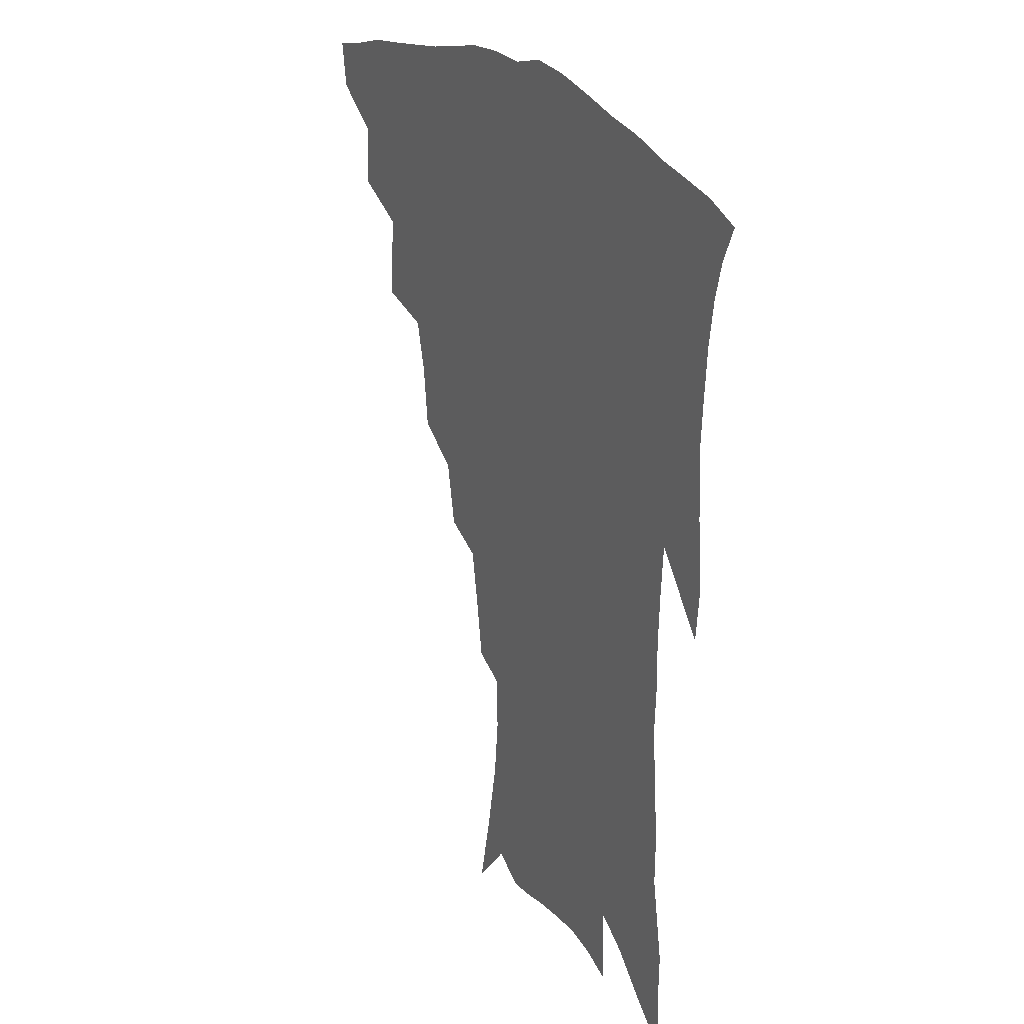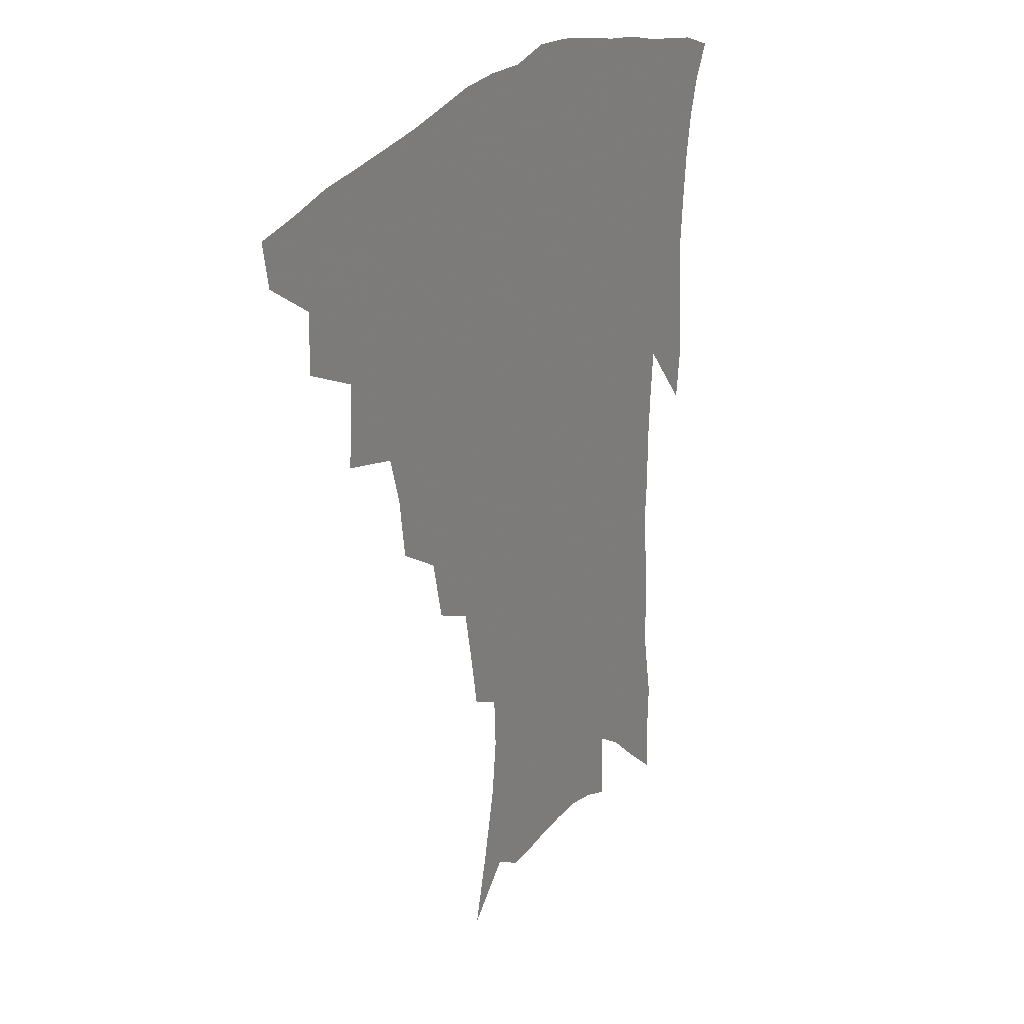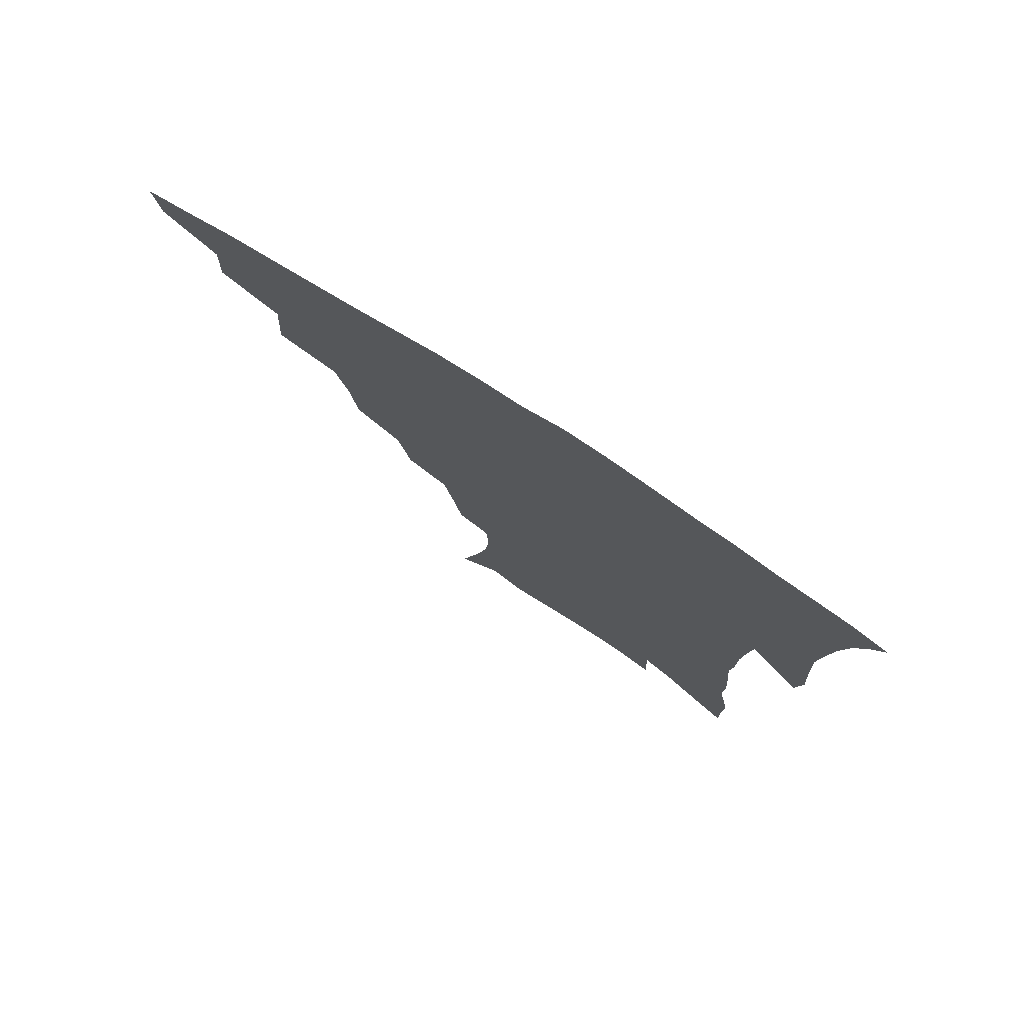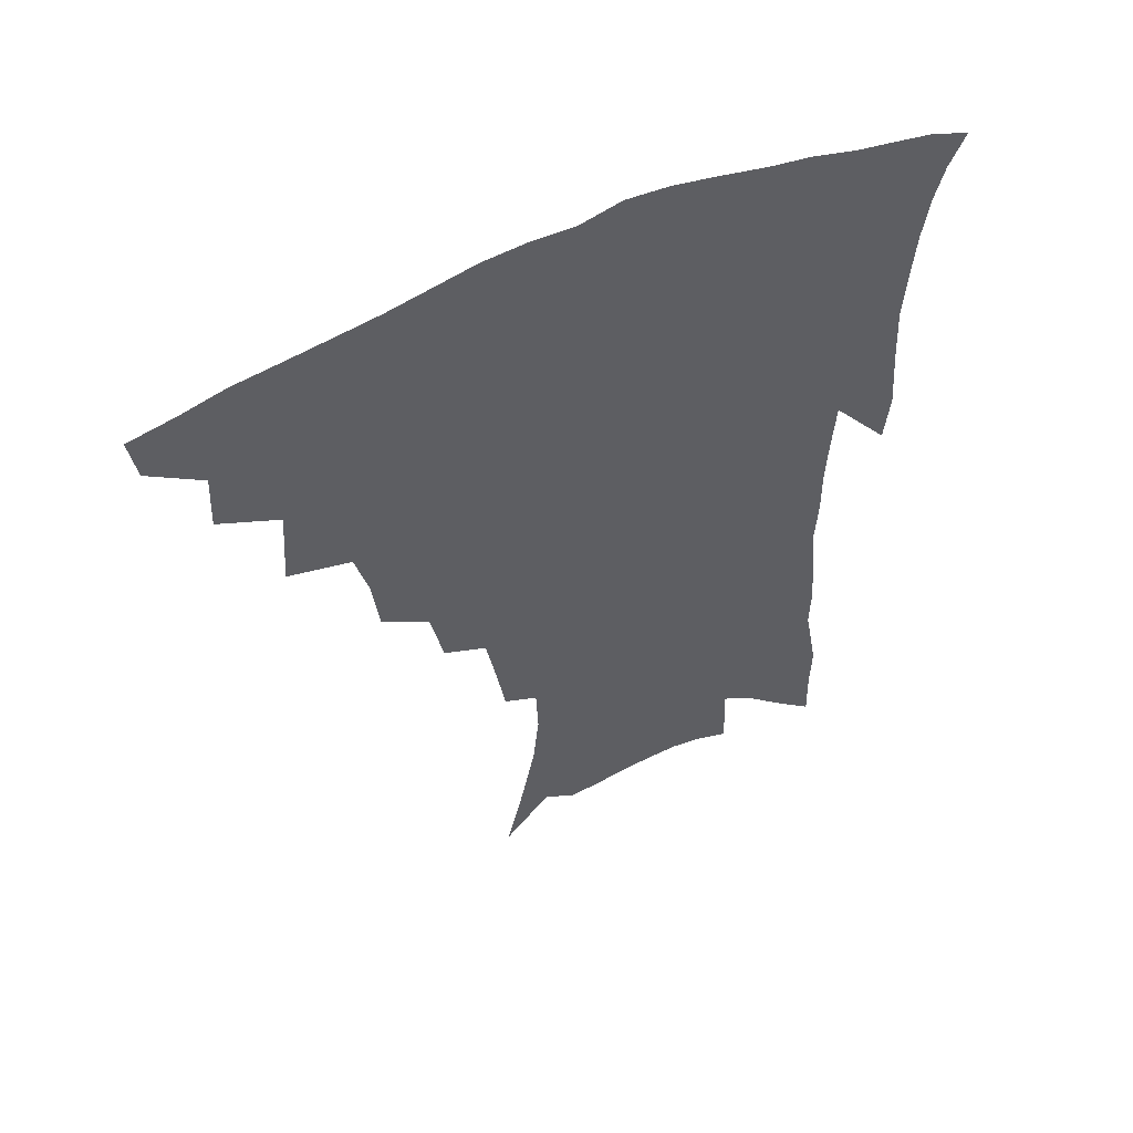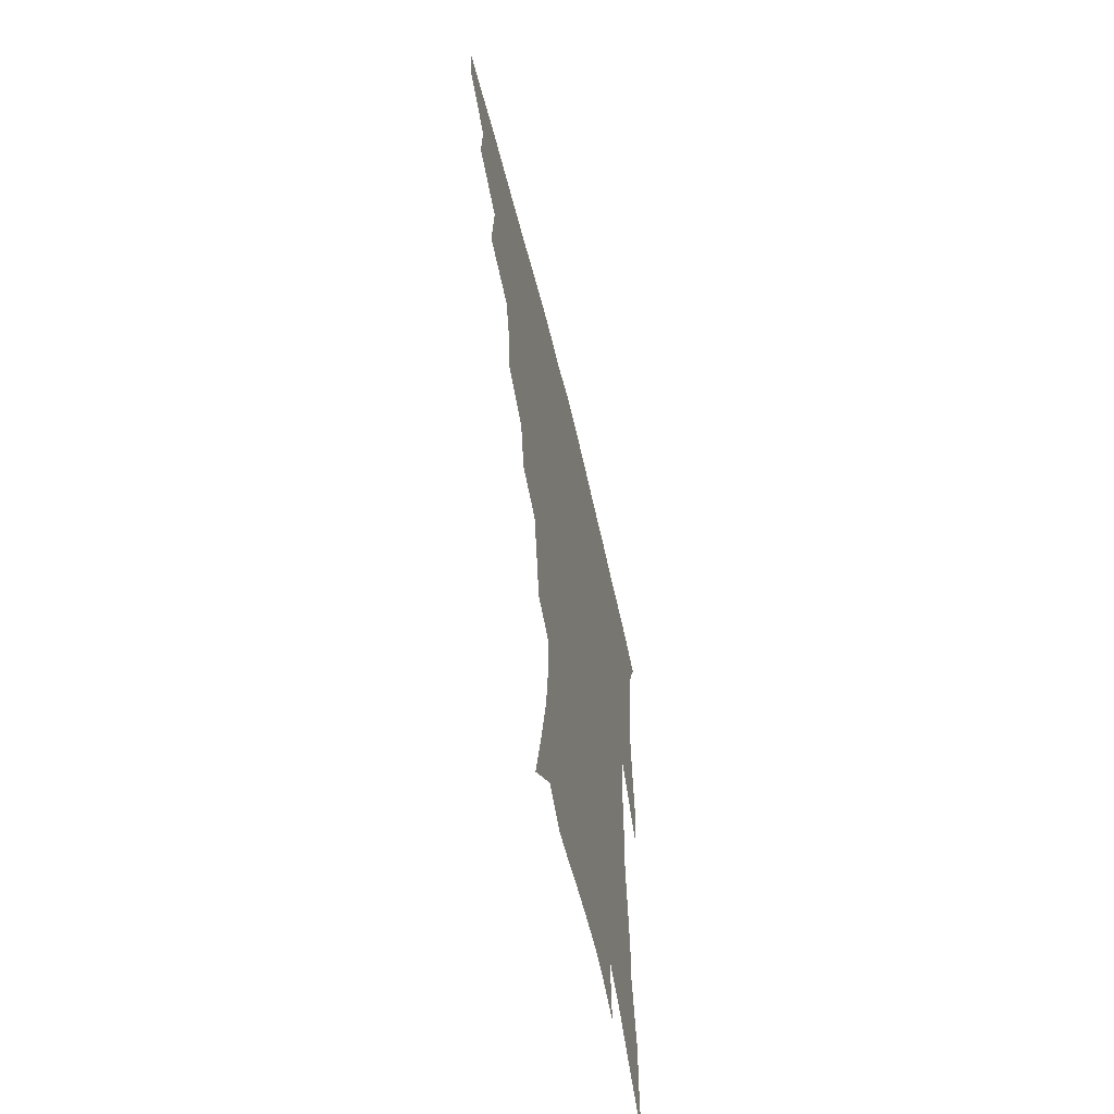
<metadata>
{"format":"obj","ext":"obj","renderer":"f3d","projection":"perspective","resolution":1024,"background":"white","views":[{"elev":24.0,"azim":60.5,"up":"+Y"},{"elev":27.4,"azim":-56.5,"up":"+Y"},{"elev":78.6,"azim":32.6,"up":"+Y"},{"elev":56.1,"azim":-26.3,"up":"+Y"},{"elev":-62.1,"azim":-76.4,"up":"+Y"}]}
</metadata>
<code>
v 441.7 408.9 0
v 439.3 424.2 0
v 458.3 375.6 0
v 459.3 395.9 0
v 457.8 412.1 0
v 454.5 427.3 0
v 476.4 337.2 0
v 478.3 365.3 0
v 477.7 384.4 0
v 474.8 399.5 0
v 472.3 414.8 0
v 469.4 431.2 0
v 504.1 293.5 0
v 501.5 314.7 0
v 497.3 331.4 0
v 495.4 352.9 0
v 494.7 372.4 0
v 492.9 388.4 0
v 489.9 402.7 0
v 487.1 417.7 0
v 484.5 433.1 0
v 524.2 261 0
v 520 282.5 0
v 516 300.8 0
v 516.4 329.7 0
v 511.7 341.5 0
v 511.2 361.5 0
v 509 376.4 0
v 506.8 390.9 0
v 504.6 405.2 0
v 502.3 419.5 0
v 499.5 435.2 0
v 545 215 0
v 542.3 233 0
v 538.7 253.8 0
v 534.8 275.1 0
v 531.5 293.4 0
v 529.8 315.4 0
v 528.6 335.4 0
v 525.6 348.1 0
v 525.5 366.5 0
v 523.1 379.7 0
v 520.9 393.5 0
v 518.7 407.6 0
v 516.4 422 0
v 514.1 437.3 0
v 544.1 117.5 0
v 550.3 145 0
v 555.1 170.2 0
v 557.2 190.7 0
v 556.4 209.2 0
v 554.4 229.4 0
v 551.5 246.3 0
v 548.5 266 0
v 545.5 283.4 0
v 543.8 304.8 0
v 541.8 321.2 0
v 540.5 338.2 0
v 539.4 353.9 0
v 538.4 368.8 0
v 536.9 382.3 0
v 534.5 395.7 0
v 532.9 409.6 0
v 530.7 424.2 0
v 528.4 440.2 0
v 559.8 135.5 0
v 564.8 162 0
v 567 183.9 0
v 566.3 199.5 0
v 565.5 219.9 0
v 563.7 240.1 0
v 561 255.9 0
v 558.4 272.2 0
v 556.5 291.7 0
v 555.1 310 0
v 554 326.9 0
v 553 342.3 0
v 552.2 357 0
v 552.1 372.2 0
v 550.6 384.4 0
v 548.8 397.4 0
v 547.2 411.2 0
v 544.8 426.8 0
v 542.5 443.2 0
v 570.9 128.3 0
v 572.8 147.3 0
v 575.7 171.3 0
v 576.5 191.1 0
v 575.8 209.5 0
v 574.6 228 0
v 572.8 245.8 0
v 570.7 262.1 0
v 569 280.6 0
v 567.7 298.7 0
v 566.3 313.5 0
v 565.6 330.1 0
v 565.1 345.2 0
v 564.4 358.5 0
v 564.2 373.2 0
v 563.3 385.6 0
v 562.2 398.5 0
v 561.7 411.7 0
v 559.9 426.2 0
v 556.9 444.1 0
v 580.6 129 0
v 584.1 156.2 0
v 585.4 177.2 0
v 585.1 192.7 0
v 584.8 217.1 0
v 583.5 230.4 0
v 582 248.9 0
v 580.4 266 0
v 579.1 283.8 0
v 578.2 301.8 0
v 577.7 318.4 0
v 576.7 330.5 0
v 576.7 346.5 0
v 576.6 360.2 0
v 576.6 373.8 0
v 576.2 386.4 0
v 575.7 399.3 0
v 575.2 412.4 0
v 573.7 426.9 0
v 571.7 443.5 0
v 591.2 130.7 0
v 594 159.3 0
v 594.6 180.1 0
v 594.2 196.9 0
v 593.7 216.7 0
v 592.6 231.4 0
v 591.3 252.4 0
v 590.3 270.1 0
v 589.4 286.7 0
v 588.7 302.6 0
v 588.5 320.3 0
v 588.5 334.5 0
v 588.7 349.1 0
v 588.8 361.8 0
v 589.1 374.6 0
v 589.3 387.1 0
v 589.2 399.6 0
v 588.7 412.6 0
v 587.4 428 0
v 585.4 446.8 0
v 602 131.6 0
v 603.6 160.3 0
v 603.8 181.5 0
v 603.4 203 0
v 602.8 218 0
v 601.8 235.6 0
v 600.7 253.8 0
v 600 270.9 0
v 599.4 288 0
v 599.2 304.4 0
v 599.2 320.6 0
v 599.4 334.1 0
v 599.9 348.5 0
v 600.3 361.2 0
v 601.2 374.7 0
v 601.9 387.3 0
v 602.2 399.7 0
v 601.9 413.1 0
v 601.4 427.6 0
v 599.8 445.4 0
v 612.9 131.9 0
v 613.3 159.7 0
v 613.1 181.3 0
v 612.8 199.1 0
v 611.9 218.1 0
v 610.9 238.1 0
v 610.1 256.2 0
v 609.8 270.2 0
v 609.4 288.4 0
v 609.4 303.9 0
v 609.7 320 0
v 610.3 335.1 0
v 611 348.2 0
v 611.9 361.6 0
v 613 374.4 0
v 614.2 387 0
v 615 399.1 0
v 615.7 411.8 0
v 615.4 426.4 0
v 614.9 442.1 0
v 623.7 129.5 0
v 623.3 155.8 0
v 622.7 177.6 0
v 622.1 196.7 0
v 621 217.5 0
v 620.1 236.8 0
v 619.8 253.1 0
v 619.4 269.9 0
v 619.6 285.5 0
v 619.8 301.4 0
v 620.3 316.6 0
v 620.9 333.5 0
v 621.9 347.5 0
v 623.1 360.3 0
v 624.5 373.8 0
v 626.1 386.1 0
v 627.4 398.1 0
v 628.9 410.5 0
v 630 423.5 0
v 630.2 438.3 0
v 634.6 124.9 0
v 633.6 151.3 0
v 632.7 173.3 0
v 631.6 194.2 0
v 630.5 214.5 0
v 629.5 233.7 0
v 629.7 248.8 0
v 629 267.7 0
v 629.6 282.3 0
v 630 298.1 0
v 630.8 313.1 0
v 631.5 330.4 0
v 632.5 346.1 0
v 634.2 358.1 0
v 635.8 371 0
v 637.7 384.6 0
v 640.2 397.1 0
v 642 408.4 0
v 643.6 420.8 0
v 644 435.8 0
v 645 143.2 0
v 643.7 165.1 0
v 642.6 185.6 0
v 640.5 208.7 0
v 639.9 226.6 0
v 640 242.6 0
v 639.6 260.7 0
v 639.7 277.4 0
v 640.1 294.7 0
v 640.9 311.2 0
v 642.3 325.8 0
v 643.5 341.6 0
v 645 356.3 0
v 646.9 369.3 0
v 649.1 382.7 0
v 651.4 394.8 0
v 653.7 406.4 0
v 656.2 418.4 0
v 658.7 431.4 0
v 658 130 0
v 655.4 155.3 0
v 653.6 177.5 0
v 652.1 198.3 0
v 651.1 217.3 0
v 650.4 235.2 0
v 650.6 251.7 0
v 650.2 270.5 0
v 650.5 288 0
v 651.7 304.1 0
v 653.2 319.6 0
v 654.5 336 0
v 655.8 352.5 0
v 657.5 367.6 0
v 660.1 380 0
v 662.6 392.6 0
v 665.4 403.9 0
v 668.3 415.6 0
v 671.5 428.8 0
v 670.8 117.9 0
v 670.2 137.7 0
v 670.6 155 0
v 665.8 183.1 0
v 666.1 199.1 0
v 664.7 218.4 0
v 663 239 0
v 663.8 254.6 0
v 663.7 273.2 0
v 664.5 290.5 0
v 665.7 308 0
v 666.4 327 0
v 668.1 343.2 0
v 669.5 359.7 0
v 671.2 375.1 0
v 673.4 389.3 0
v 676.7 401 0
v 679.8 412.4 0
v 684.1 426.1 0
v 684.7 283.1 0
v 686.5 300.9 0
v 684.8 324.5 0
v 683.6 346.6 0
v 684.7 363.9 0
v 686 381 0
v 688.4 396.5 0
v 691.7 409 0
v 697 420.7 0
f 4 5 1
f 1 5 2
f 5 6 2
f 8 9 3
f 3 9 4
f 9 10 4
f 4 10 5
f 10 11 5
f 5 11 6
f 11 12 6
f 15 16 7
f 7 16 8
f 16 17 8
f 8 17 9
f 17 18 9
f 9 18 10
f 18 19 10
f 10 19 11
f 19 20 11
f 11 20 12
f 20 21 12
f 23 24 13
f 13 24 14
f 24 25 14
f 14 25 15
f 25 26 15
f 15 26 16
f 26 27 16
f 16 27 17
f 27 28 17
f 17 28 18
f 28 29 18
f 18 29 19
f 29 30 19
f 19 30 20
f 30 31 20
f 20 31 21
f 31 32 21
f 35 36 22
f 22 36 23
f 36 37 23
f 23 37 24
f 37 38 24
f 24 38 25
f 38 39 25
f 25 39 26
f 39 40 26
f 26 40 27
f 40 41 27
f 27 41 28
f 41 42 28
f 28 42 29
f 42 43 29
f 29 43 30
f 43 44 30
f 30 44 31
f 44 45 31
f 31 45 32
f 45 46 32
f 51 52 33
f 33 52 34
f 52 53 34
f 34 53 35
f 53 54 35
f 35 54 36
f 54 55 36
f 36 55 37
f 55 56 37
f 37 56 38
f 56 57 38
f 38 57 39
f 57 58 39
f 39 58 40
f 58 59 40
f 40 59 41
f 59 60 41
f 41 60 42
f 60 61 42
f 42 61 43
f 61 62 43
f 43 62 44
f 62 63 44
f 44 63 45
f 63 64 45
f 45 64 46
f 64 65 46
f 47 66 48
f 66 67 48
f 48 67 49
f 67 68 49
f 49 68 50
f 68 69 50
f 50 69 51
f 69 70 51
f 51 70 52
f 70 71 52
f 52 71 53
f 71 72 53
f 53 72 54
f 72 73 54
f 54 73 55
f 73 74 55
f 55 74 56
f 74 75 56
f 56 75 57
f 75 76 57
f 57 76 58
f 76 77 58
f 58 77 59
f 77 78 59
f 59 78 60
f 78 79 60
f 60 79 61
f 79 80 61
f 61 80 62
f 80 81 62
f 62 81 63
f 81 82 63
f 63 82 64
f 82 83 64
f 64 83 65
f 83 84 65
f 85 86 66
f 66 86 67
f 86 87 67
f 67 87 68
f 87 88 68
f 68 88 69
f 88 89 69
f 69 89 70
f 89 90 70
f 70 90 71
f 90 91 71
f 71 91 72
f 91 92 72
f 72 92 73
f 92 93 73
f 73 93 74
f 93 94 74
f 74 94 75
f 94 95 75
f 75 95 76
f 95 96 76
f 76 96 77
f 96 97 77
f 77 97 78
f 97 98 78
f 78 98 79
f 98 99 79
f 79 99 80
f 99 100 80
f 80 100 81
f 100 101 81
f 81 101 82
f 101 102 82
f 82 102 83
f 102 103 83
f 83 103 84
f 103 104 84
f 85 105 86
f 105 106 86
f 86 106 87
f 106 107 87
f 87 107 88
f 107 108 88
f 88 108 89
f 108 109 89
f 89 109 90
f 109 110 90
f 90 110 91
f 110 111 91
f 91 111 92
f 111 112 92
f 92 112 93
f 112 113 93
f 93 113 94
f 113 114 94
f 94 114 95
f 114 115 95
f 95 115 96
f 115 116 96
f 96 116 97
f 116 117 97
f 97 117 98
f 117 118 98
f 98 118 99
f 118 119 99
f 99 119 100
f 119 120 100
f 100 120 101
f 120 121 101
f 101 121 102
f 121 122 102
f 102 122 103
f 122 123 103
f 103 123 104
f 123 124 104
f 105 125 106
f 125 126 106
f 106 126 107
f 126 127 107
f 107 127 108
f 127 128 108
f 108 128 109
f 128 129 109
f 109 129 110
f 129 130 110
f 110 130 111
f 130 131 111
f 111 131 112
f 131 132 112
f 112 132 113
f 132 133 113
f 113 133 114
f 133 134 114
f 114 134 115
f 134 135 115
f 115 135 116
f 135 136 116
f 116 136 117
f 136 137 117
f 117 137 118
f 137 138 118
f 118 138 119
f 138 139 119
f 119 139 120
f 139 140 120
f 120 140 121
f 140 141 121
f 121 141 122
f 141 142 122
f 122 142 123
f 142 143 123
f 123 143 124
f 143 144 124
f 125 145 126
f 145 146 126
f 126 146 127
f 146 147 127
f 127 147 128
f 147 148 128
f 128 148 129
f 148 149 129
f 129 149 130
f 149 150 130
f 130 150 131
f 150 151 131
f 131 151 132
f 151 152 132
f 132 152 133
f 152 153 133
f 133 153 134
f 153 154 134
f 134 154 135
f 154 155 135
f 135 155 136
f 155 156 136
f 136 156 137
f 156 157 137
f 137 157 138
f 157 158 138
f 138 158 139
f 158 159 139
f 139 159 140
f 159 160 140
f 140 160 141
f 160 161 141
f 141 161 142
f 161 162 142
f 142 162 143
f 162 163 143
f 143 163 144
f 163 164 144
f 145 165 146
f 165 166 146
f 146 166 147
f 166 167 147
f 147 167 148
f 167 168 148
f 148 168 149
f 168 169 149
f 149 169 150
f 169 170 150
f 150 170 151
f 170 171 151
f 151 171 152
f 171 172 152
f 152 172 153
f 172 173 153
f 153 173 154
f 173 174 154
f 154 174 155
f 174 175 155
f 155 175 156
f 175 176 156
f 156 176 157
f 176 177 157
f 157 177 158
f 177 178 158
f 158 178 159
f 178 179 159
f 159 179 160
f 179 180 160
f 160 180 161
f 180 181 161
f 161 181 162
f 181 182 162
f 162 182 163
f 182 183 163
f 163 183 164
f 183 184 164
f 165 185 166
f 185 186 166
f 166 186 167
f 186 187 167
f 167 187 168
f 187 188 168
f 168 188 169
f 188 189 169
f 169 189 170
f 189 190 170
f 170 190 171
f 190 191 171
f 171 191 172
f 191 192 172
f 172 192 173
f 192 193 173
f 173 193 174
f 193 194 174
f 174 194 175
f 194 195 175
f 175 195 176
f 195 196 176
f 176 196 177
f 196 197 177
f 177 197 178
f 197 198 178
f 178 198 179
f 198 199 179
f 179 199 180
f 199 200 180
f 180 200 181
f 200 201 181
f 181 201 182
f 201 202 182
f 182 202 183
f 202 203 183
f 183 203 184
f 203 204 184
f 185 205 186
f 205 206 186
f 186 206 187
f 206 207 187
f 187 207 188
f 207 208 188
f 188 208 189
f 208 209 189
f 189 209 190
f 209 210 190
f 190 210 191
f 210 211 191
f 191 211 192
f 211 212 192
f 192 212 193
f 212 213 193
f 193 213 194
f 213 214 194
f 194 214 195
f 214 215 195
f 195 215 196
f 215 216 196
f 196 216 197
f 216 217 197
f 197 217 198
f 217 218 198
f 198 218 199
f 218 219 199
f 199 219 200
f 219 220 200
f 200 220 201
f 220 221 201
f 201 221 202
f 221 222 202
f 202 222 203
f 222 223 203
f 203 223 204
f 223 224 204
f 206 225 207
f 225 226 207
f 207 226 208
f 226 227 208
f 208 227 209
f 227 228 209
f 209 228 210
f 228 229 210
f 210 229 211
f 229 230 211
f 211 230 212
f 230 231 212
f 212 231 213
f 231 232 213
f 213 232 214
f 232 233 214
f 214 233 215
f 233 234 215
f 215 234 216
f 234 235 216
f 216 235 217
f 235 236 217
f 217 236 218
f 236 237 218
f 218 237 219
f 237 238 219
f 219 238 220
f 238 239 220
f 220 239 221
f 239 240 221
f 221 240 222
f 240 241 222
f 222 241 223
f 241 242 223
f 223 242 224
f 242 243 224
f 225 244 226
f 244 245 226
f 226 245 227
f 245 246 227
f 227 246 228
f 246 247 228
f 228 247 229
f 247 248 229
f 229 248 230
f 248 249 230
f 230 249 231
f 249 250 231
f 231 250 232
f 250 251 232
f 232 251 233
f 251 252 233
f 233 252 234
f 252 253 234
f 234 253 235
f 253 254 235
f 235 254 236
f 254 255 236
f 236 255 237
f 255 256 237
f 237 256 238
f 256 257 238
f 238 257 239
f 257 258 239
f 239 258 240
f 258 259 240
f 240 259 241
f 259 260 241
f 241 260 242
f 260 261 242
f 242 261 243
f 261 262 243
f 244 263 245
f 263 264 245
f 245 264 246
f 264 265 246
f 246 265 247
f 265 266 247
f 247 266 248
f 266 267 248
f 248 267 249
f 267 268 249
f 249 268 250
f 268 269 250
f 250 269 251
f 269 270 251
f 251 270 252
f 270 271 252
f 252 271 253
f 271 272 253
f 253 272 254
f 272 273 254
f 254 273 255
f 273 274 255
f 255 274 256
f 274 275 256
f 256 275 257
f 275 276 257
f 257 276 258
f 276 277 258
f 258 277 259
f 277 278 259
f 259 278 260
f 278 279 260
f 260 279 261
f 279 280 261
f 261 280 262
f 280 281 262
f 273 282 274
f 282 283 274
f 274 283 275
f 283 284 275
f 275 284 276
f 284 285 276
f 276 285 277
f 285 286 277
f 277 286 278
f 286 287 278
f 278 287 279
f 287 288 279
f 279 288 280
f 288 289 280
f 280 289 281
f 289 290 281

</code>
